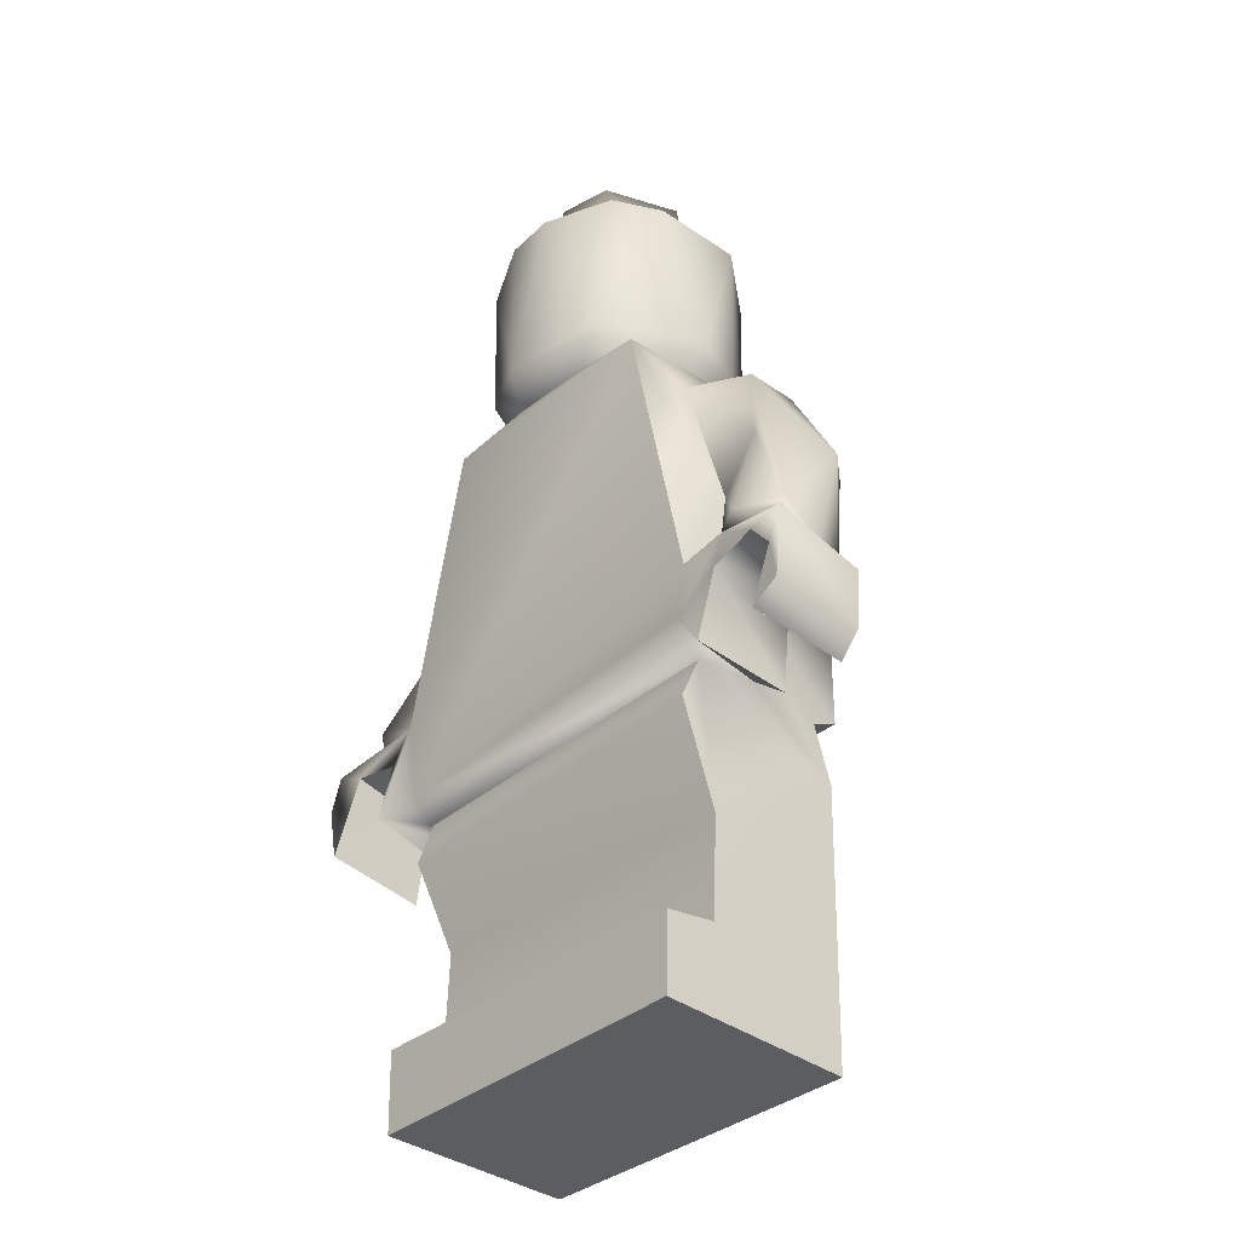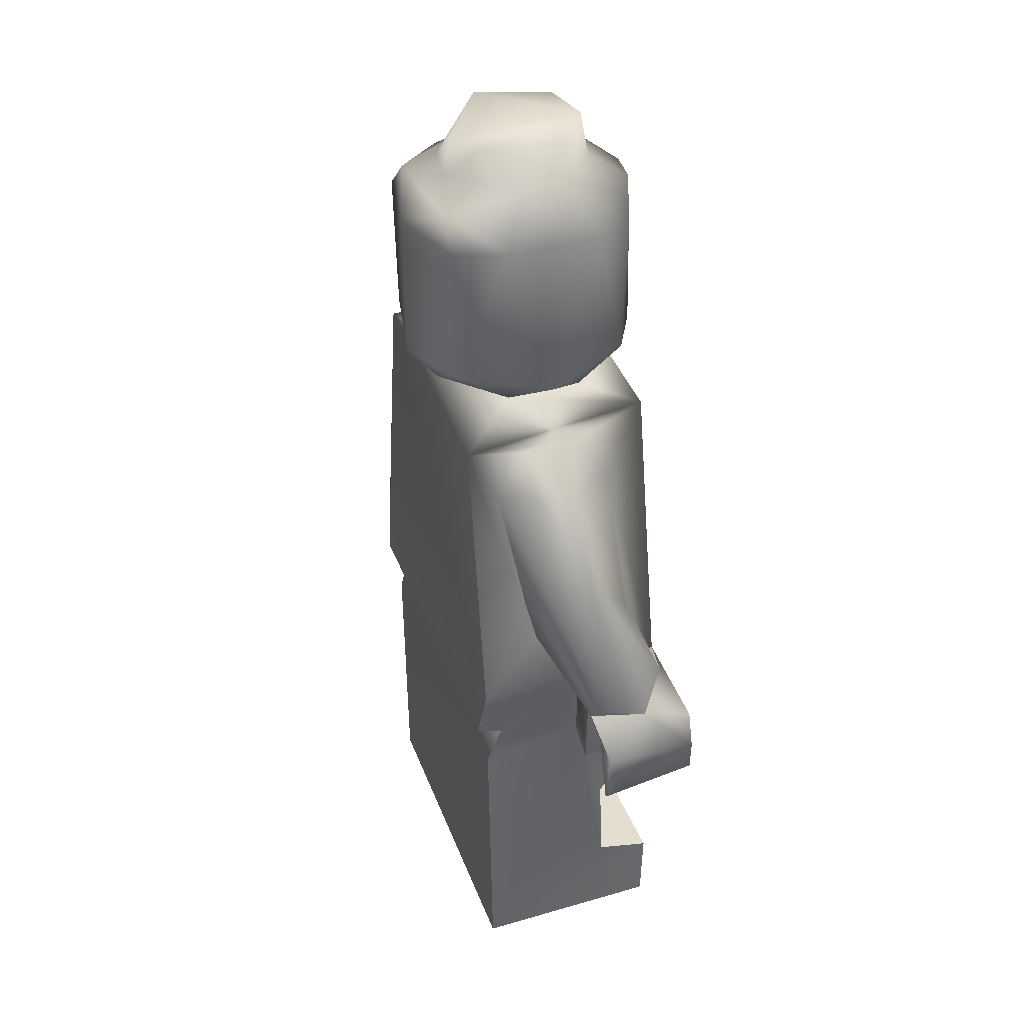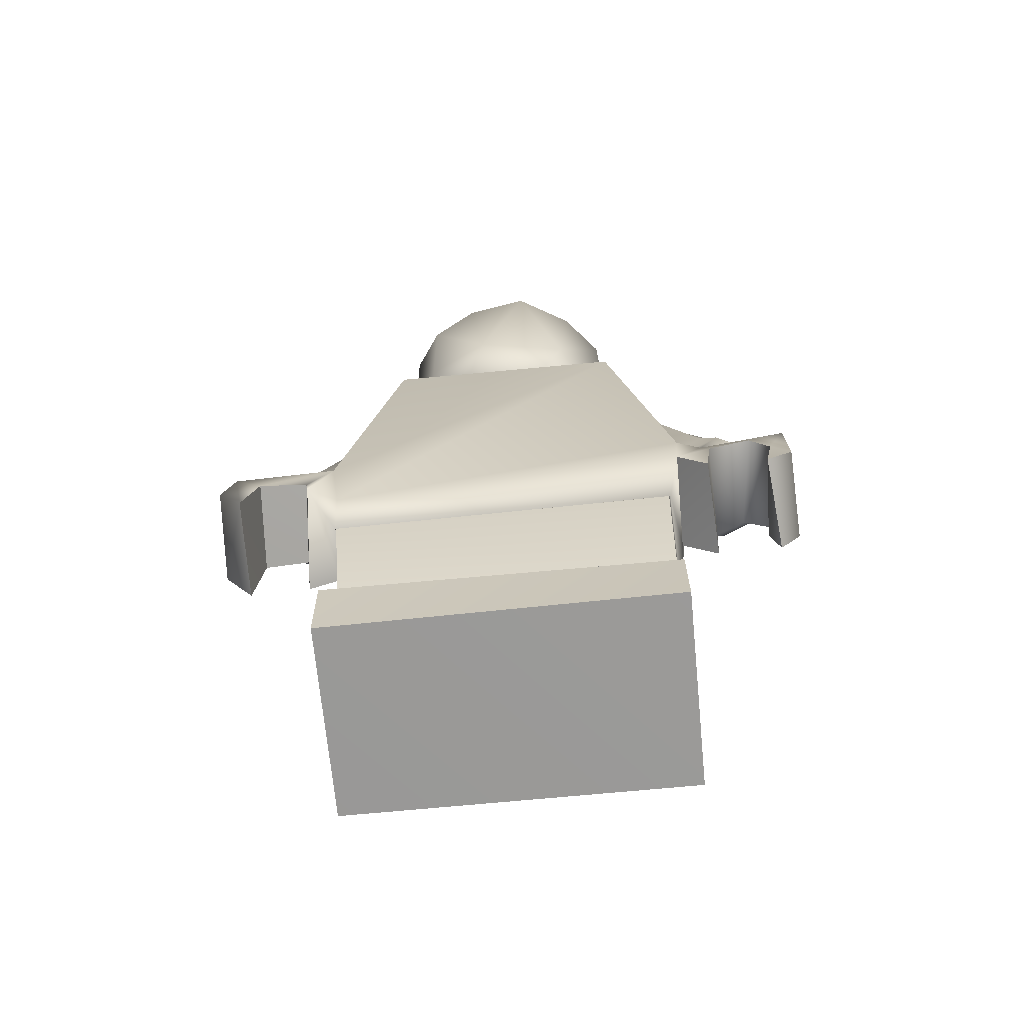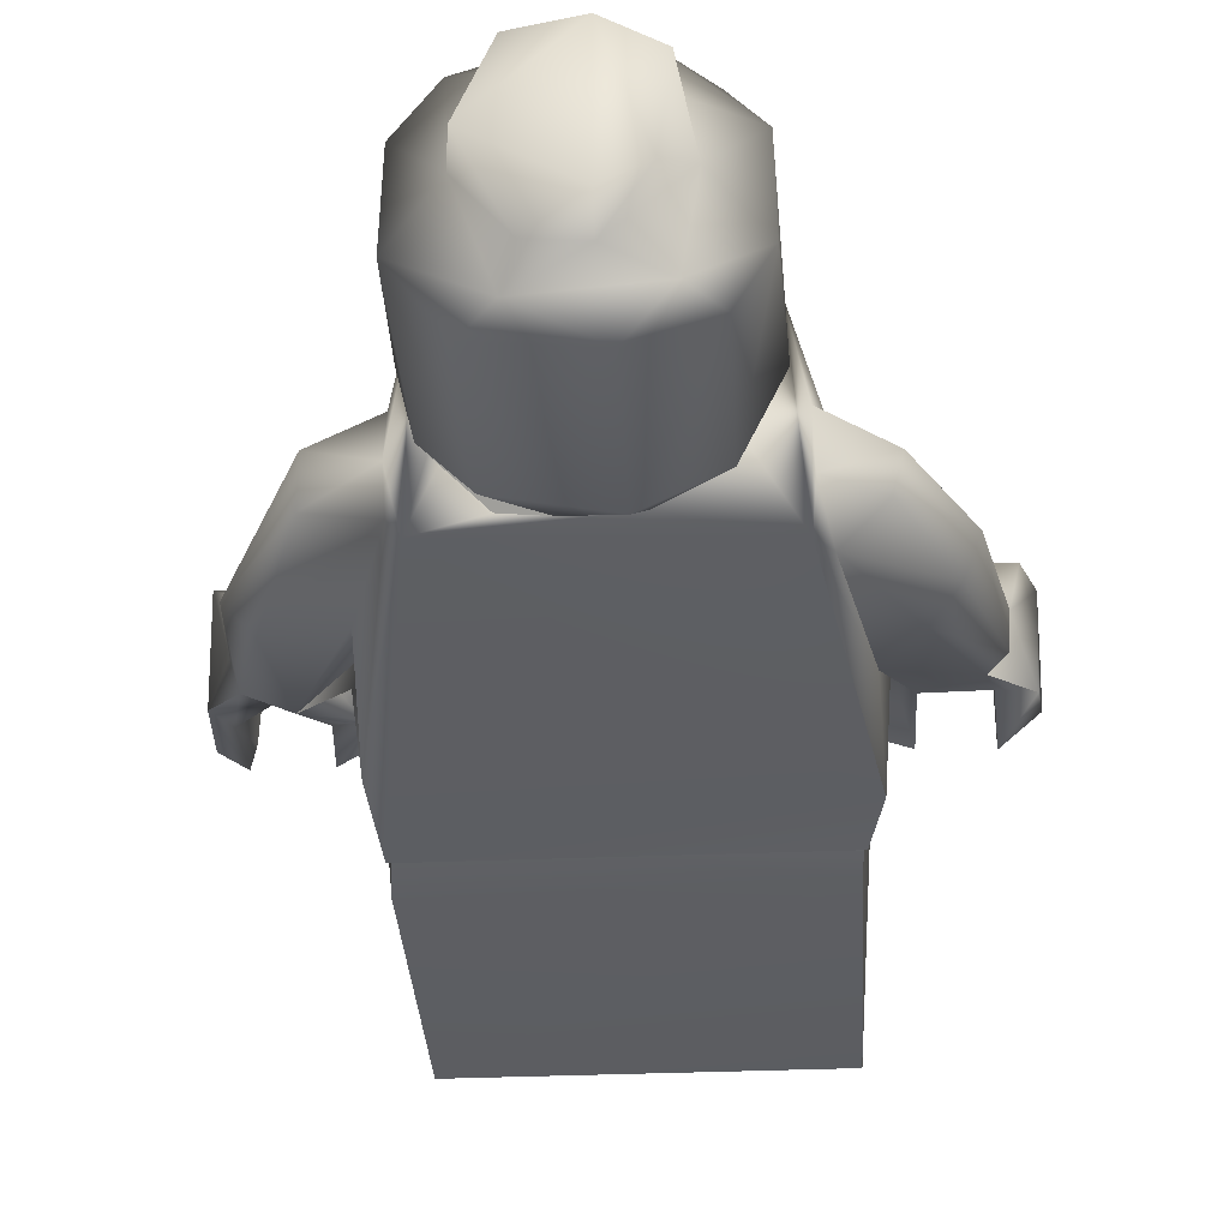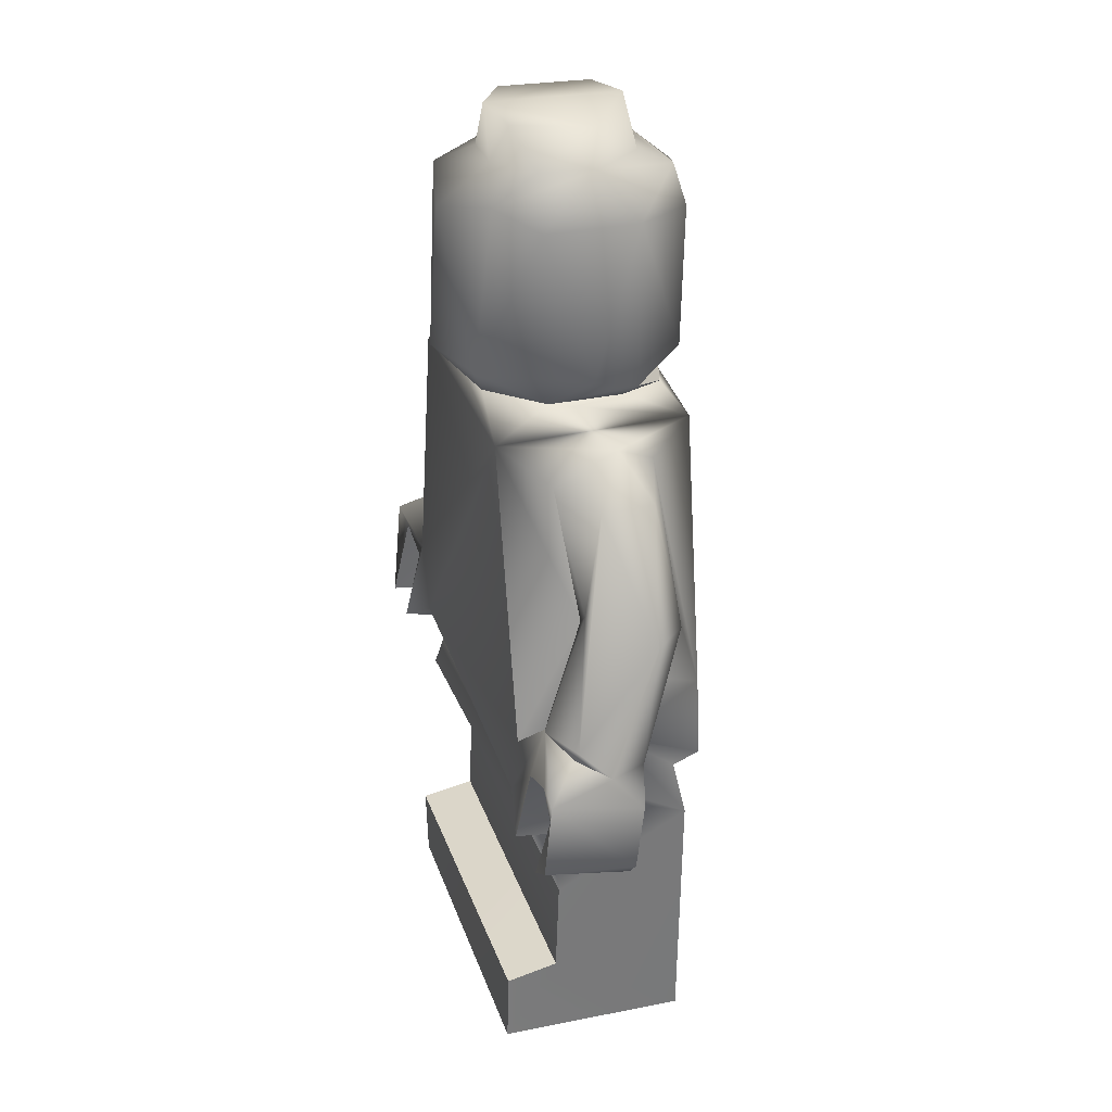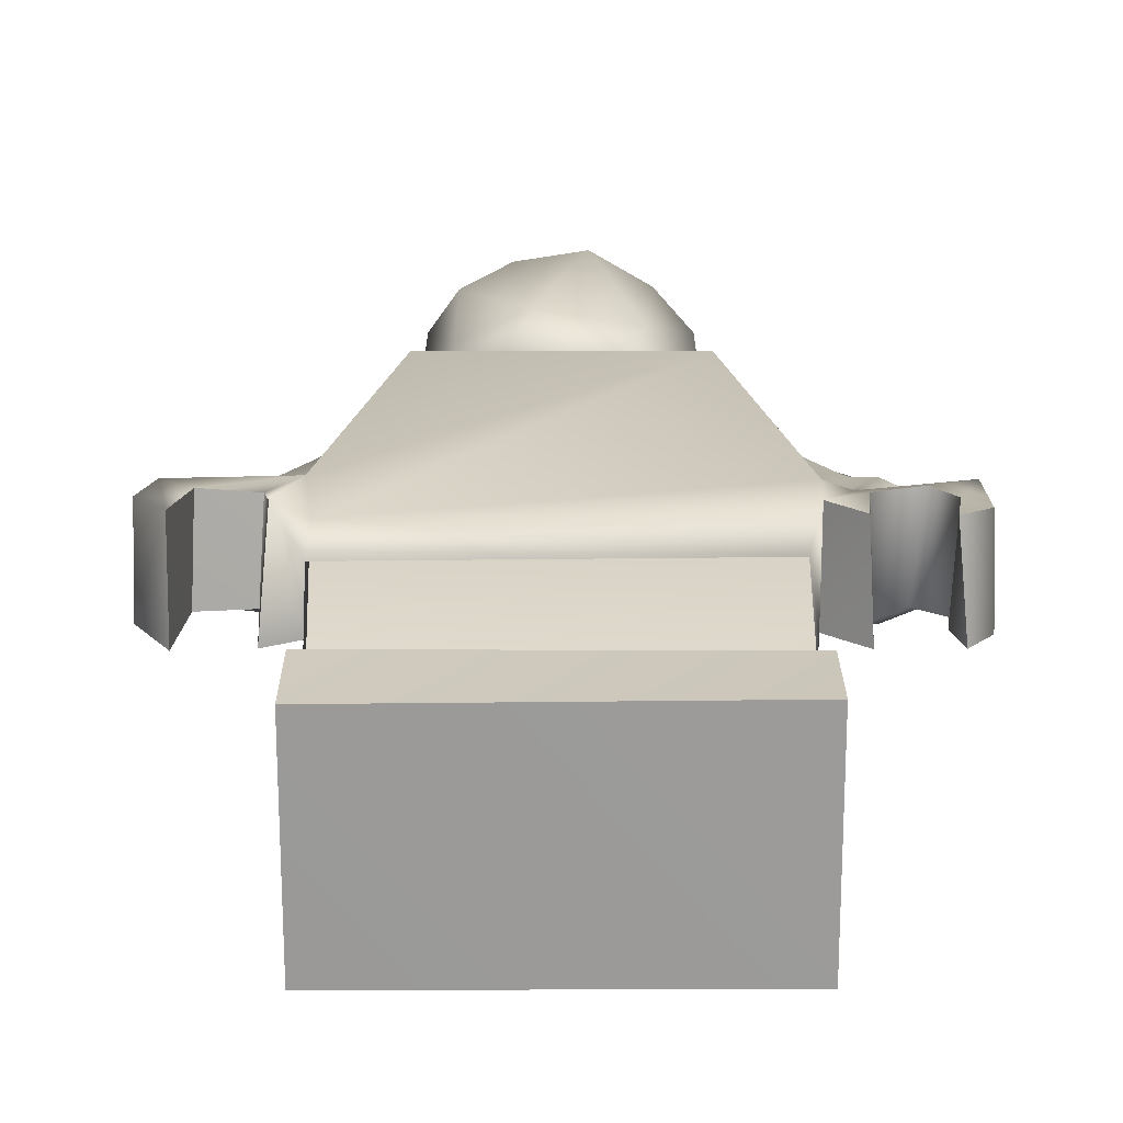
<metadata>
{"format":"obj","ext":"obj","renderer":"f3d","projection":"perspective","resolution":1024,"background":"white","views":[{"elev":-35.3,"azim":47.3,"up":"+Y"},{"elev":38.5,"azim":-109.4,"up":"+Y"},{"elev":-67.6,"azim":5.5,"up":"+Y"},{"elev":-37.0,"azim":-176.9,"up":"+Z"},{"elev":31.6,"azim":72.4,"up":"+Y"},{"elev":22.0,"azim":-0.0,"up":"+Z"}]}
</metadata>
<code>
g default
v 0.08001 0.8078 -0.34
v 0.1376 0.8355 -0.1818
v 0.2187 0.7644 -0.235
v 0.1319 0.4816 -0.3414
v 0.1314 0.7484 -0.3468
v 0.1498 0.7939 0.009334
v 0.12 0.835 -0.07872
v 0.04407 0.835 -0.01794
v 0.129 0.9087 -0.1817
v 0.07827 0.9089 -0.04437
v 0.06079 0.8326 -0.2792
v -0.02449 0.915 -0.02708
v -0.02399 0.8351 -0.2905
v -0.02536 0.9085 -0.2812
v -0.04122 0.8344 -0.01658
v -0.07728 0.7989 0.0501
v -0.111 0.9089 -0.07849
v -0.09285 0.91 -0.2451
v -0.1197 0.8355 -0.07963
v -0.1124 0.8073 -0.323
v -0.2164 0.7643 -0.05982
v -0.1375 0.8344 -0.1821
v -0.1639 0.7479 0.01873
v 0.1314 0.4813 0.03976
v 0.2166 0.7647 -0.06012
v -0.04268 0.7653 -0.3809
v -0.04254 0.4813 -0.3783
v -0.1634 0.7484 -0.3205
v -0.04365 0.4608 0.0748
v -0.1634 0.4814 0.01284
v 0.04509 0.7651 0.07934
v 0.2283 0.3852 0.03261
v 0.08288 0.4215 0.01408
v -0.07998 0.4219 0.01572
v -0.2254 0.3862 0.03255
v -0.1699 0.4203 -0.07538
v 0.1737 0.4209 -0.2205
v 0.2092 0.4528 -0.2379
v 0.1672 0.4185 -0.08336
v 0.2283 0.3887 -0.3275
v 0.2317 0.4814 -0.1485
v 0.3318 -0.118 -0.3228
v 0.3201 -0.2923 -0.335
v 0.1198 0.4081 -0.3104
v -0.06207 0.4224 -0.3252
v 0.04685 0.4246 -0.3316
v -0.2497 0.3634 -0.3274
v -0.1726 0.4205 -0.2195
v 0.2567 0.3297 -0.2513
v 0.2597 0.3576 -0.1839
v 0.2641 0.3058 -0.0621
v -0.1634 0.4817 -0.3148
v 0.3186 0.05187 -0.09637
v 0.3707 0.3019 -0.1166
v -0.2183 0.7645 -0.2356
v 0.4132 0.1246 -0.07334
v 0.3694 0.3027 -0.2149
v -0.2297 0.4608 -0.1476
v -0.3418 -0.1491 0.03172
v -0.2719 0.2697 -0.0545
v -0.562 -0.2909 -0.1235
v -0.5631 -0.2224 0.0296
v -0.553 -0.2237 -0.1395
v -0.3405 -0.1844 -0.3268
v -0.2556 0.3501 -0.1133
v -0.2572 0.349 -0.2187
v -0.3654 0.306 -0.1507
v -0.278 0.2728 -0.278
v -0.3481 0.302 -0.2196
v -0.4422 0.0865 -0.07646
v -0.4364 0.1428 -0.2299
v -0.4646 0.1405 -0.1489
v 0.5656 -0.3273 -0.1233
v 0.5581 -0.1668 0.0328
v 0.5591 -0.3101 0.04715
v 0.5583 -0.2047 -0.1402
v -0.324 -0.2939 0.02526
v -0.3145 -0.9271 -0.3075
v 0.3174 -0.9251 -0.3075
v -0.3144 -0.9209 0.04907
v 0.3173 -0.9136 0.05189
v 0.3133 -0.7568 -0.05136
v 0.3171 -0.7731 0.04856
v 0.3142 -0.5686 -0.05747
v -0.3115 -0.5684 -0.05716
v -0.3104 -0.7567 -0.04955
v 0.316 -0.3869 0.009477
v -0.3306 -0.3274 -0.02152
v -0.3165 -0.4229 0.01794
v -0.3125 -0.3883 -0.3147
v 0.3272 -0.4235 -0.3089
v 0.3185 -0.3121 -0.285
v -0.3147 -0.3117 -0.2868
v 0.3223 -0.3107 -0.02147
v -0.3168 -0.2918 -0.3366
v 0.3244 -0.219 -0.1657
v 0.3388 -0.3124 -0.1277
v 0.3417 -0.2747 0.04391
v -0.3142 -0.7768 0.05243
v 0.3399 -0.2396 -0.1403
v 0.341 -0.2212 -0.08394
v 0.3484 -0.2019 -0.1646
v 0.3955 -0.3462 0.05245
v 0.3941 -0.2368 -0.1488
v 0.3584 -0.1461 -0.1449
v 0.3589 -0.1325 -0.03901
v 0.3479 -0.167 0.03255
v 0.4317 -0.1642 -0.179
v 0.3761 -0.1667 -0.1454
v 0.3721 -0.1681 -0.03734
v 0.3982 -0.1122 -0.004004
v 0.4052 -0.3659 -0.1279
v 0.4097 -0.2021 0.02714
v 0.4692 -0.1952 -0.1406
v 0.506 -0.1468 -0.1556
v 0.49 -0.1736 0.0262
v 0.5097 -0.3432 0.0494
v 0.5072 -0.3125 -0.1227
v 0.5258 -0.3705 -0.1251
v 0.5278 -0.2202 0.02683
v 0.5298 -0.2558 -0.1335
v 0.5251 -0.1534 -0.09108
v -0.4845 -0.1127 -0.02437
v -0.5367 -0.1621 0.03215
v -0.4818 -0.07564 -0.01218
v -0.354 -0.1111 -0.01554
v -0.3134 0.04631 -0.0813
v -0.3352 -0.05529 -0.2171
v -0.3565 -0.1663 -0.1277
v -0.3556 -0.1642 -0.1346
v -0.3919 0.09179 -0.2614
v -0.3708 -0.1507 -0.01976
v 0.3198 0.1272 -0.2575
v -0.5098 -0.1265 -0.1422
v -0.4804 -0.1592 -0.1546
v 0.3379 -0.07551 -0.2013
v 0.3395 -0.05579 -0.1764
v -0.5174 -0.151 -0.05573
v -0.3738 -0.329 0.064
v -0.3928 -0.2001 0.02618
v -0.4877 -0.1817 0.02579
v -0.5043 -0.346 0.0574
v 0.4449 0.09064 -0.2422
v -0.3343 -0.3359 -0.1273
v 0.4327 -0.09183 0.007605
v -0.3916 -0.3653 -0.1273
v -0.392 -0.237 -0.1251
v 0.5033 -0.112 -0.02524
v -0.494 -0.2158 -0.1387
v -0.5047 -0.374 -0.1266
v 0.5146 -0.09245 -0.0307
v 0.4955 0.08712 -0.1814
f 1 2 3
f 4 5 3
f 6 7 8
f 7 2 9
f 3 5 1
f 7 9 10
f 2 11 9
f 1 11 2
f 9 12 10
f 7 10 8
f 10 12 8
f 11 13 14
f 13 11 1
f 14 12 9
f 11 14 9
f 8 12 15
f 15 16 8
f 15 12 17
f 14 13 18
f 18 12 14
f 15 17 19
f 16 15 19
f 1 20 13
f 19 21 16
f 18 17 12
f 22 18 13
f 13 20 22
f 22 17 18
f 22 19 17
f 19 22 21
f 21 23 16
f 6 2 7
f 6 24 25
f 5 26 1
f 5 27 26
f 4 27 5
f 1 26 20
f 20 26 28
f 27 28 26
f 29 23 30
f 16 23 29
f 29 31 16
f 32 33 34
f 35 32 34
f 31 8 16
f 31 29 24
f 24 29 33
f 34 33 29
f 6 31 24
f 31 6 8
f 30 34 29
f 36 34 30
f 37 38 39
f 40 39 32
f 39 41 24
f 24 41 25
f 37 39 40
f 42 43 40
f 33 39 24
f 40 44 37
f 33 32 39
f 44 38 37
f 45 44 40
f 38 46 4
f 46 38 44
f 44 45 46
f 38 41 39
f 4 3 38
f 41 38 3
f 41 3 25
f 35 34 36
f 47 48 45
f 45 40 47
f 49 40 50
f 51 50 32
f 40 32 50
f 4 46 27
f 45 27 46
f 27 45 52
f 49 42 40
f 28 27 52
f 53 51 32
f 51 54 50
f 22 55 21
f 20 55 22
f 23 21 30
f 55 28 52
f 56 51 53
f 20 28 55
f 50 57 49
f 55 58 21
f 21 58 30
f 56 54 51
f 58 55 52
f 54 57 50
f 59 32 35
f 59 35 60
f 48 52 45
f 58 52 48
f 58 48 36
f 61 62 63
f 48 35 36
f 47 35 48
f 58 36 30
f 40 64 47
f 43 64 40
f 2 6 25
f 65 60 35
f 47 65 35
f 65 47 66
f 67 60 65
f 66 47 68
f 67 65 66
f 66 69 67
f 69 66 68
f 60 67 70
f 69 68 71
f 72 67 69
f 25 3 2
f 73 74 75
f 76 74 73
f 32 59 77
f 78 79 80
f 79 81 80
f 82 81 79
f 83 80 81
f 84 85 86
f 87 88 89
f 79 78 90
f 87 89 84
f 82 84 86
f 82 79 91
f 82 91 84
f 92 90 93
f 43 92 93
f 81 82 83
f 87 94 88
f 77 88 94
f 43 93 95
f 91 79 90
f 91 94 84
f 84 94 87
f 92 91 90
f 96 91 92
f 92 43 96
f 82 86 83
f 91 97 94
f 97 98 94
f 86 99 83
f 83 99 80
f 98 77 94
f 91 96 97
f 97 96 100
f 100 96 101
f 43 102 96
f 42 102 43
f 102 101 96
f 103 98 97
f 102 104 100
f 101 102 100
f 42 105 102
f 105 106 102
f 106 107 102
f 108 104 102
f 102 109 108
f 109 102 110
f 107 110 102
f 108 109 105
f 109 106 105
f 110 106 109
f 106 110 111
f 110 107 111
f 97 100 112
f 112 100 104
f 112 103 97
f 112 104 113
f 103 112 113
f 114 113 104
f 114 104 108
f 115 114 108
f 116 113 114
f 117 118 119
f 114 120 116
f 121 119 118
f 120 121 118
f 121 114 115
f 121 120 114
f 76 115 122
f 73 119 76
f 73 75 119
f 119 121 76
f 121 115 76
f 74 76 122
f 98 107 77
f 111 107 98
f 113 98 103
f 113 111 98
f 111 113 116
f 118 117 120
f 117 75 120
f 75 74 120
f 119 75 117
f 74 116 120
f 116 74 111
f 123 124 59
f 125 123 59
f 126 60 127
f 128 68 47
f 59 60 126
f 64 128 47
f 129 59 126
f 64 130 128
f 68 128 131
f 127 60 70
f 125 126 127
f 72 70 67
f 71 68 131
f 70 125 127
f 59 132 125
f 126 125 132
f 42 49 133
f 134 71 131
f 135 134 131
f 128 135 131
f 71 72 69
f 136 133 137
f 42 133 136
f 138 72 134
f 134 72 71
f 125 70 72
f 107 53 32
f 124 123 138
f 125 72 138
f 123 125 138
f 138 134 135
f 77 59 139
f 88 77 139
f 140 139 59
f 141 140 59
f 59 124 141
f 142 141 124
f 105 136 108
f 42 136 105
f 107 106 53
f 136 137 108
f 137 133 108
f 143 108 133
f 133 49 143
f 43 95 64
f 84 89 85
f 64 95 130
f 93 144 130
f 130 95 93
f 88 139 144
f 138 62 124
f 111 53 106
f 90 144 93
f 145 53 111
f 144 89 88
f 56 53 145
f 85 89 144
f 144 146 130
f 129 132 59
f 132 129 126
f 130 147 128
f 111 148 145
f 146 147 130
f 139 146 144
f 146 140 147
f 139 140 146
f 135 128 147
f 140 141 147
f 149 135 147
f 142 149 141
f 149 147 141
f 149 63 135
f 149 142 150
f 150 63 149
f 138 135 63
f 61 150 142
f 61 63 150
f 86 78 99
f 115 108 143
f 57 143 49
f 151 54 56
f 74 148 111
f 145 148 151
f 151 56 145
f 115 143 152
f 143 57 152
f 86 85 144
f 78 144 90
f 78 86 144
f 152 57 54
f 152 122 115
f 122 148 74
f 122 151 148
f 54 151 152
f 122 152 151
f 80 99 78
f 77 107 32
f 142 124 62
f 61 142 62
f 62 138 63

</code>
